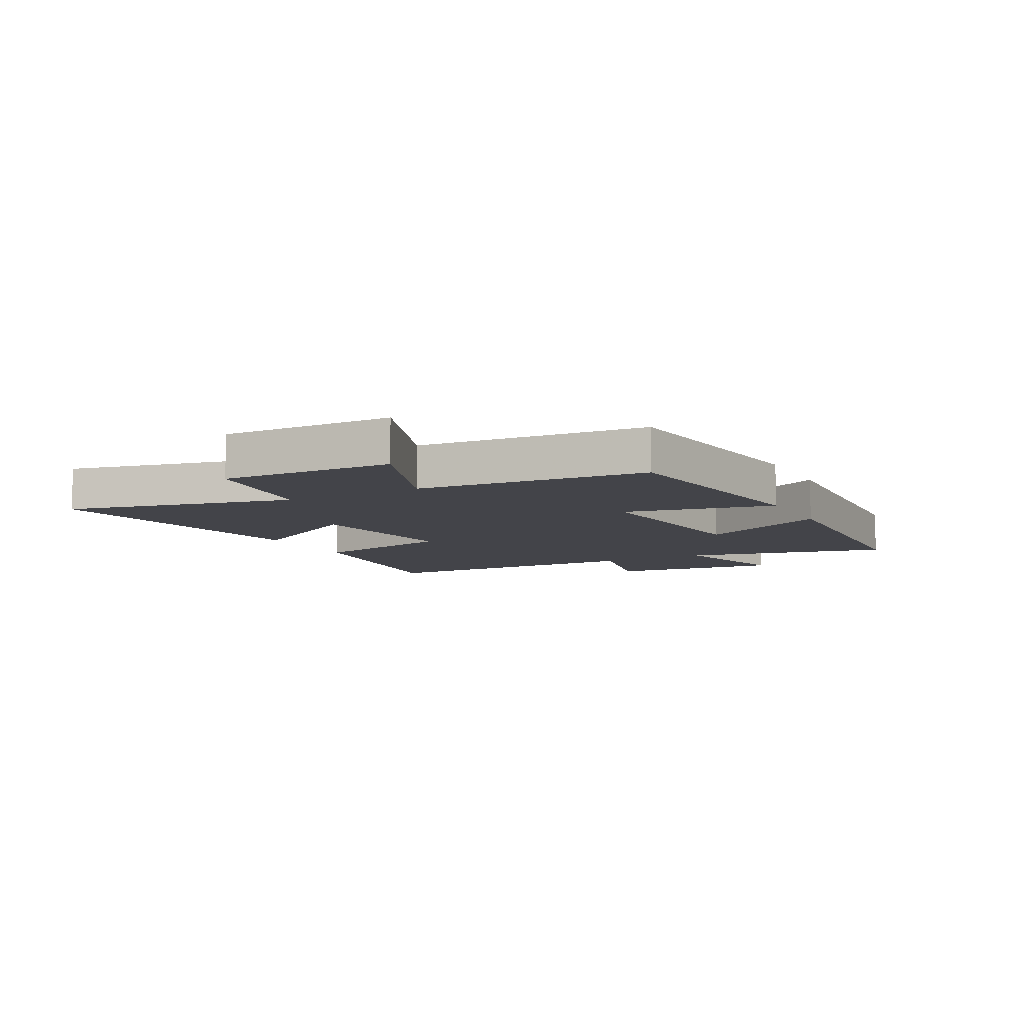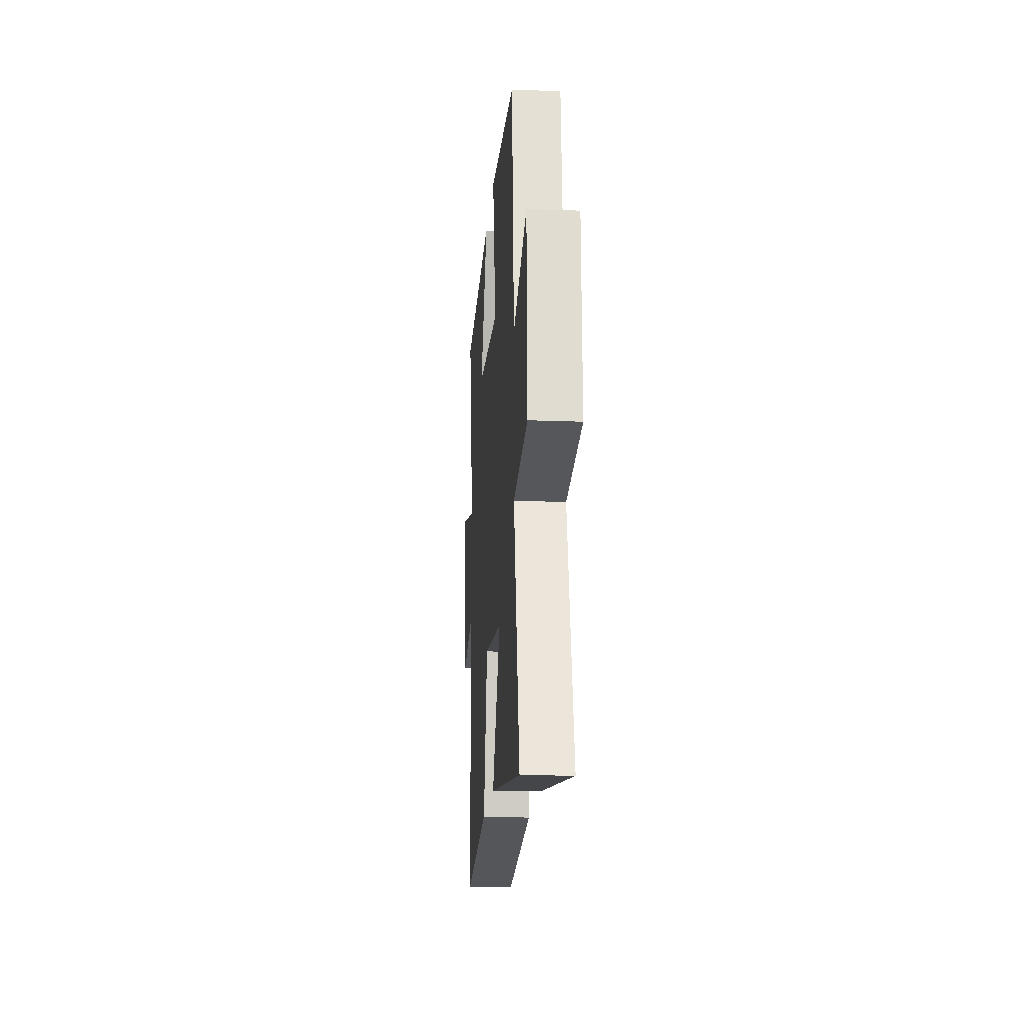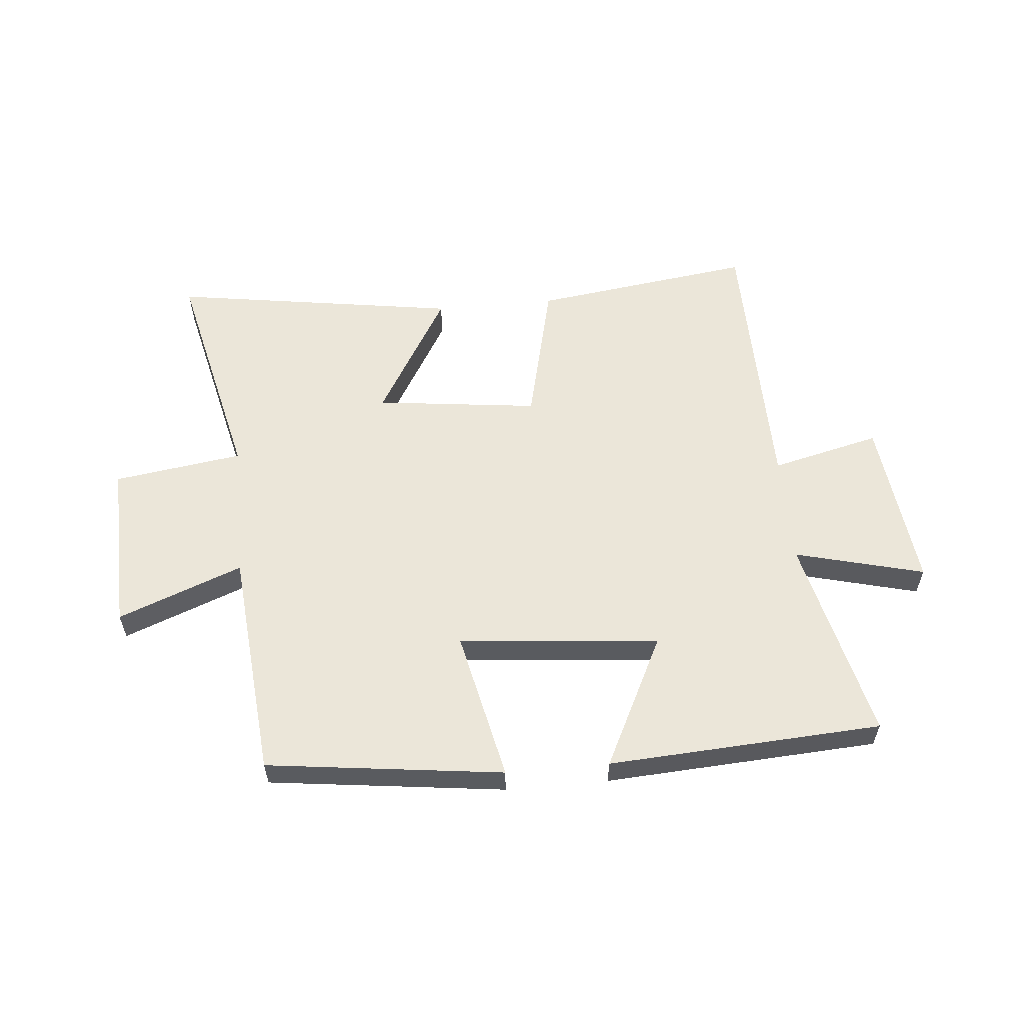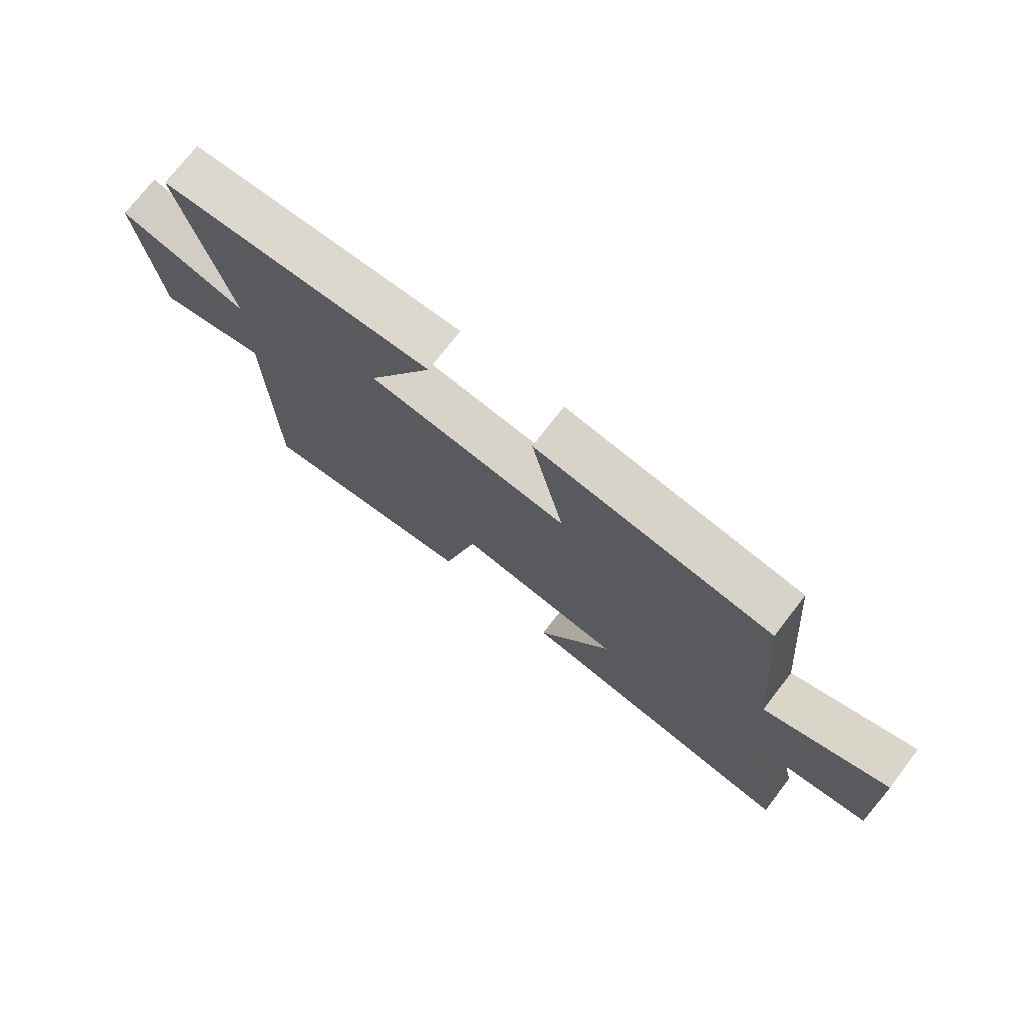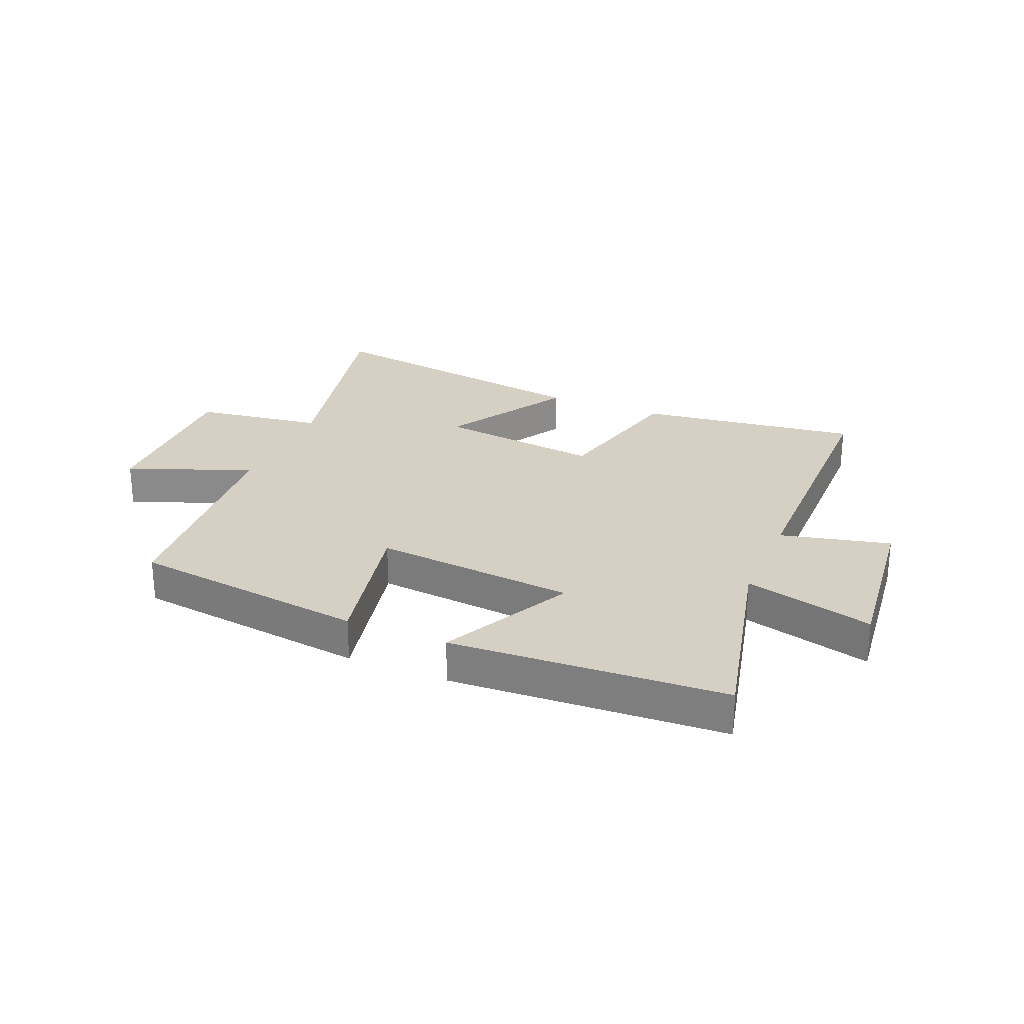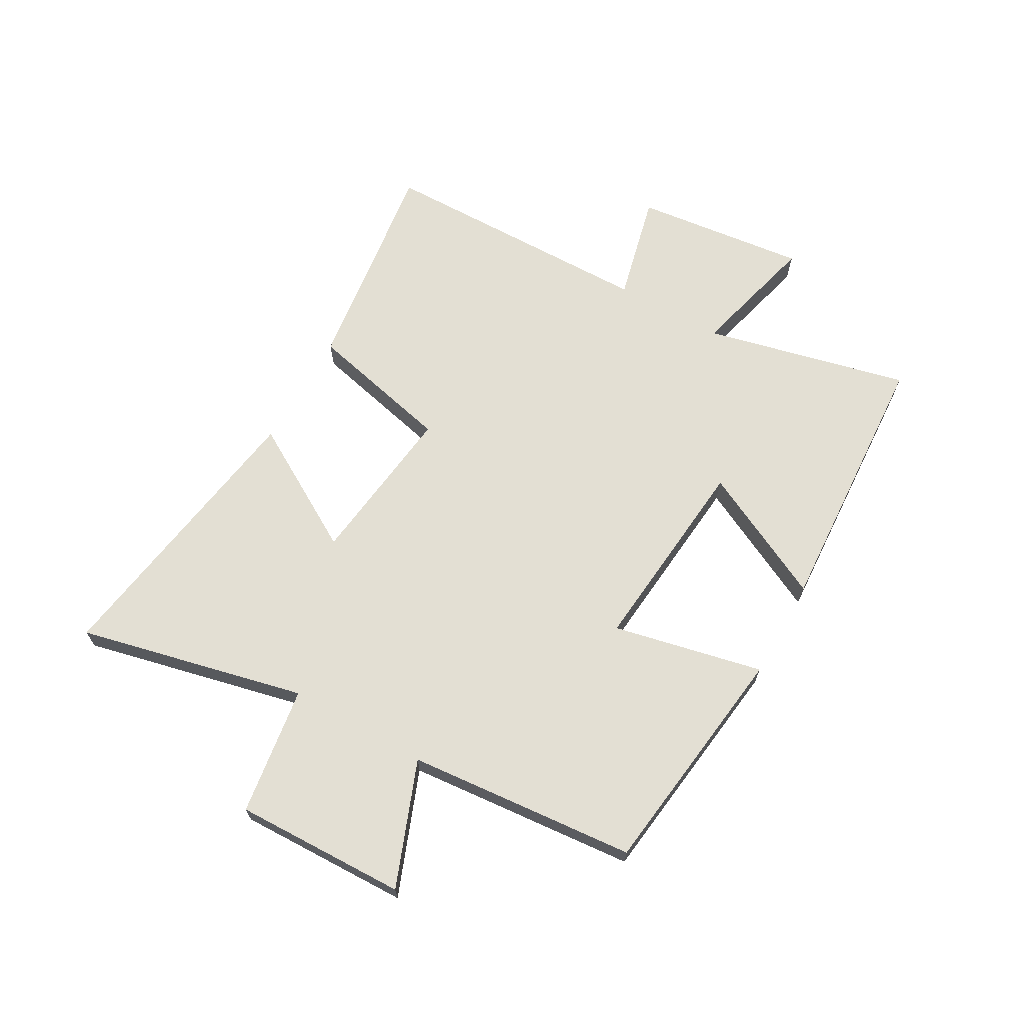
<metadata>
{"format":"obj","ext":"obj","renderer":"f3d","projection":"perspective","resolution":1024,"background":"white","views":[{"elev":-8.5,"azim":-61.9,"up":"+Y"},{"elev":-18.2,"azim":-94.3,"up":"+Z"},{"elev":57.6,"azim":-5.3,"up":"+Y"},{"elev":73.8,"azim":-142.3,"up":"+Z"},{"elev":26.2,"azim":23.0,"up":"+Y"},{"elev":66.9,"azim":-60.5,"up":"+Y"}]}
</metadata>
<code>
v 0.583 0.07 0.473
v 0.5 0.07 0.122
v 0.721 0.07 0.179
v 0.687 0.07 -0.117
v 0.5 0.07 -0.072
v 0.494 0.07 -0.551
v 0.115 0.07 -0.5
v 0.056 0.07 -0.25
v -0.224 0.07 -0.284
v -0.097 0.07 -0.5
v -0.59 0.07 -0.576
v -0.5 0.07 -0.187
v -0.721 0.07 -0.155
v -0.713 0.07 0.139
v -0.5 0.07 0.057
v -0.465 0.07 0.449
v -0.061 0.07 0.5
v -0.117 0.07 0.243
v 0.227 0.07 0.275
v 0.115 0.07 0.5
v 0.583 0 0.473
v 0.5 0 0.122
v 0.721 0 0.179
v 0.687 0 -0.117
v 0.5 0 -0.072
v 0.494 0 -0.551
v 0.115 0 -0.5
v 0.056 0 -0.25
v -0.224 0 -0.284
v -0.097 0 -0.5
v -0.59 0 -0.576
v -0.5 0 -0.187
v -0.721 0 -0.155
v -0.713 0 0.139
v -0.5 0 0.057
v -0.465 0 0.449
v -0.061 0 0.5
v -0.117 0 0.243
v 0.227 0 0.275
v 0.115 0 0.5
f 19 20 1 2
f 18 19 2
f 15 16 17 18
f 15 18 2
f 12 13 14 15
f 12 15 2
f 9 10 11 12
f 12 2 3
f 9 12 3
f 8 9 3
f 5 6 7 8
f 5 8 3
f 3 4 5
f 22 21 40 39
f 22 39 38
f 38 37 36 35
f 22 38 35
f 35 34 33 32
f 22 35 32
f 32 31 30 29
f 23 22 32
f 23 32 29
f 23 29 28
f 28 27 26 25
f 23 28 25
f 25 24 23
f 1 21 22 2
f 2 22 23 3
f 3 23 24 4
f 4 24 25 5
f 5 25 26 6
f 6 26 27 7
f 7 27 28 8
f 8 28 29 9
f 9 29 30 10
f 10 30 31 11
f 11 31 32 12
f 12 32 33 13
f 13 33 34 14
f 14 34 35 15
f 15 35 36 16
f 16 36 37 17
f 17 37 38 18
f 18 38 39 19
f 19 39 40 20
f 20 40 21 1

</code>
